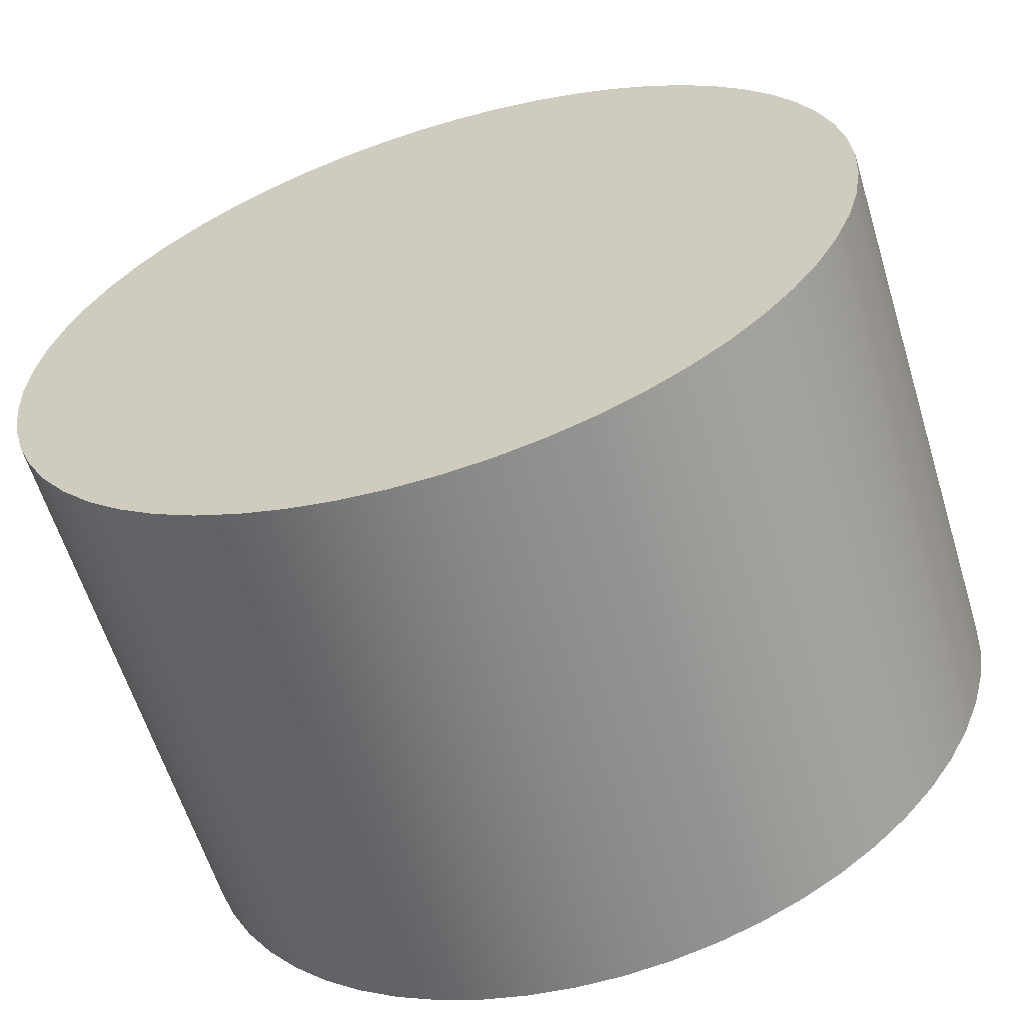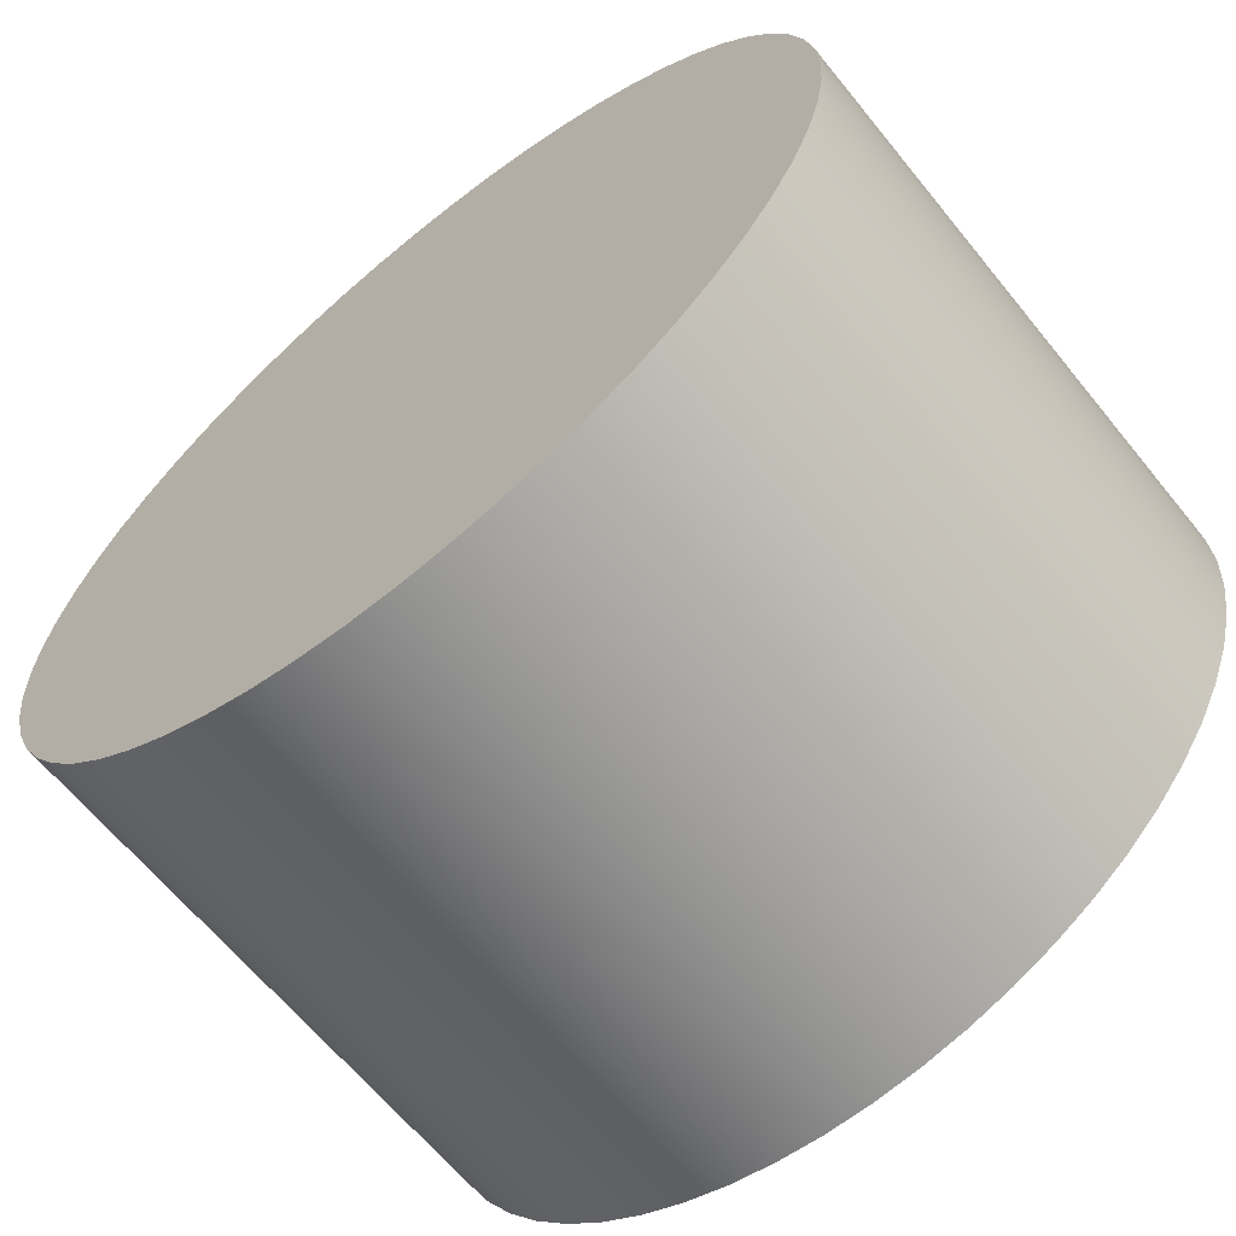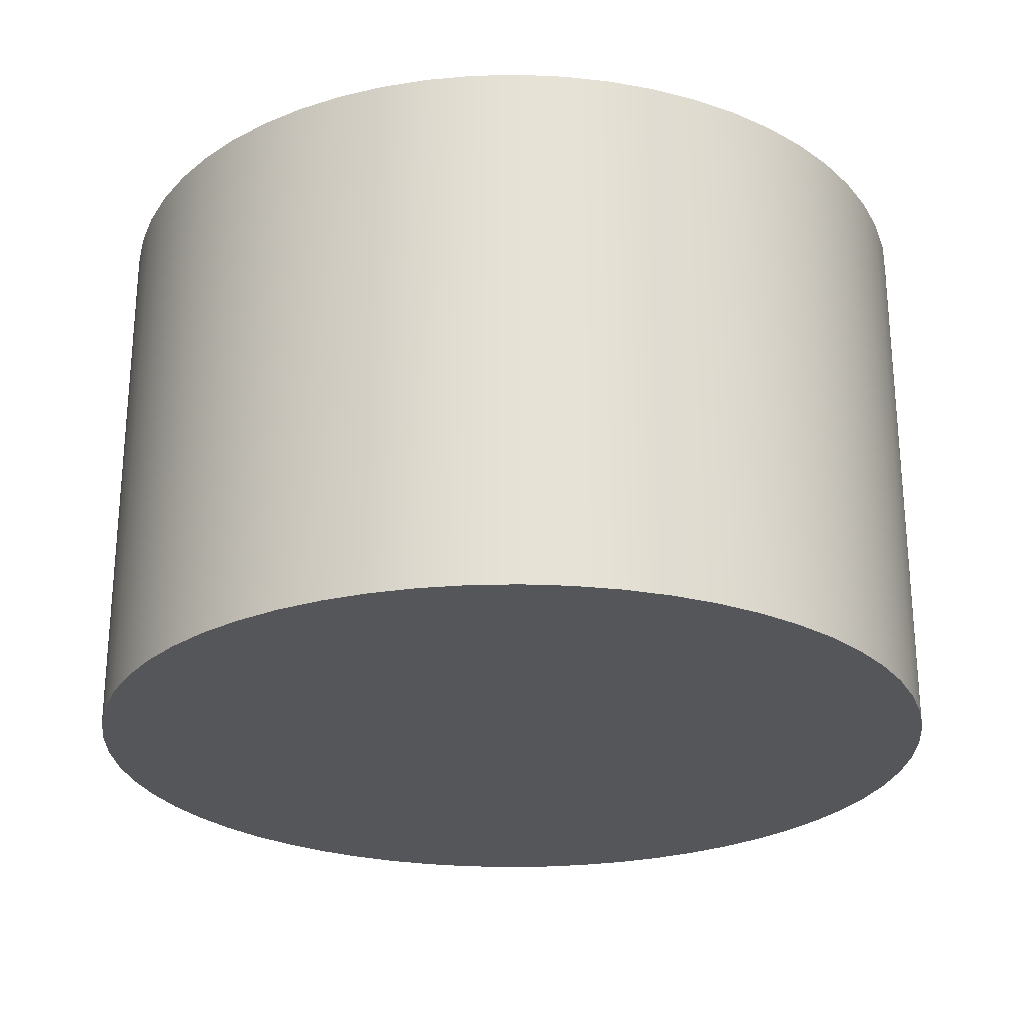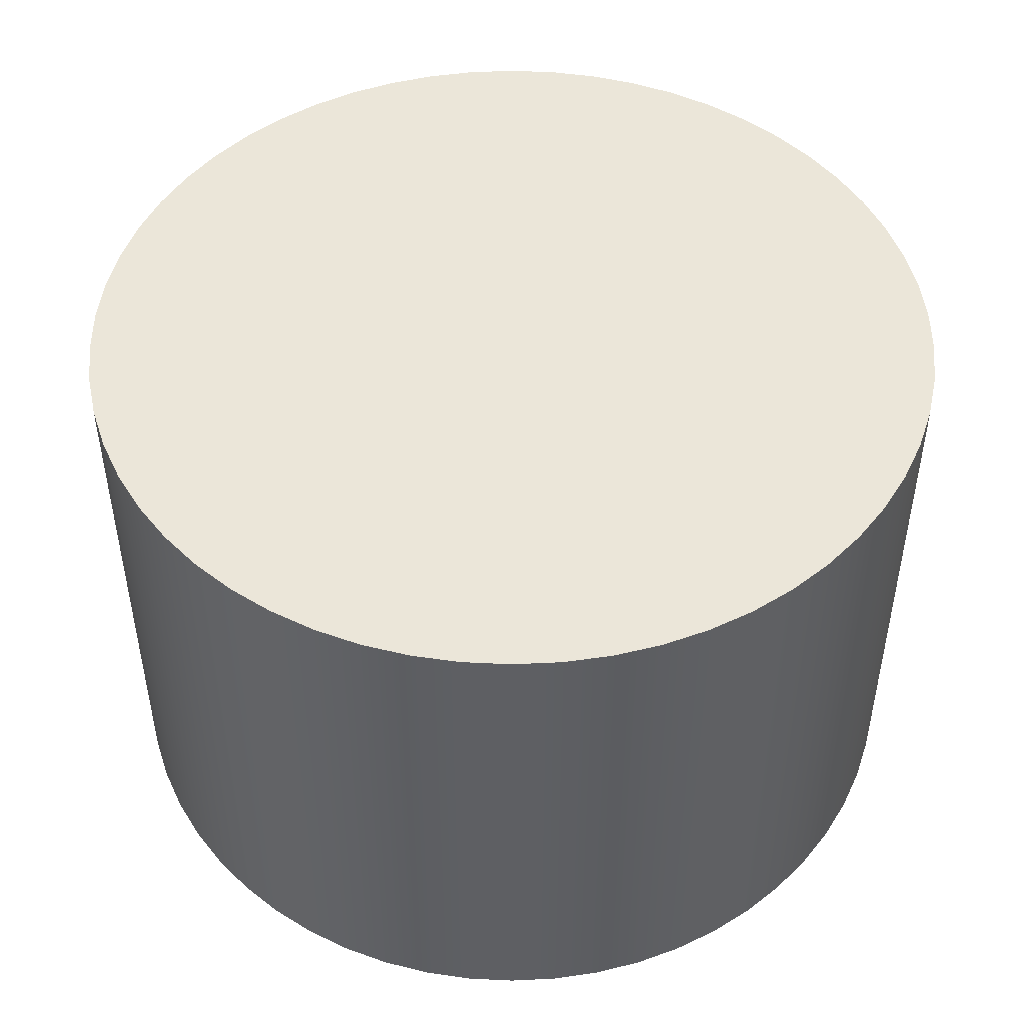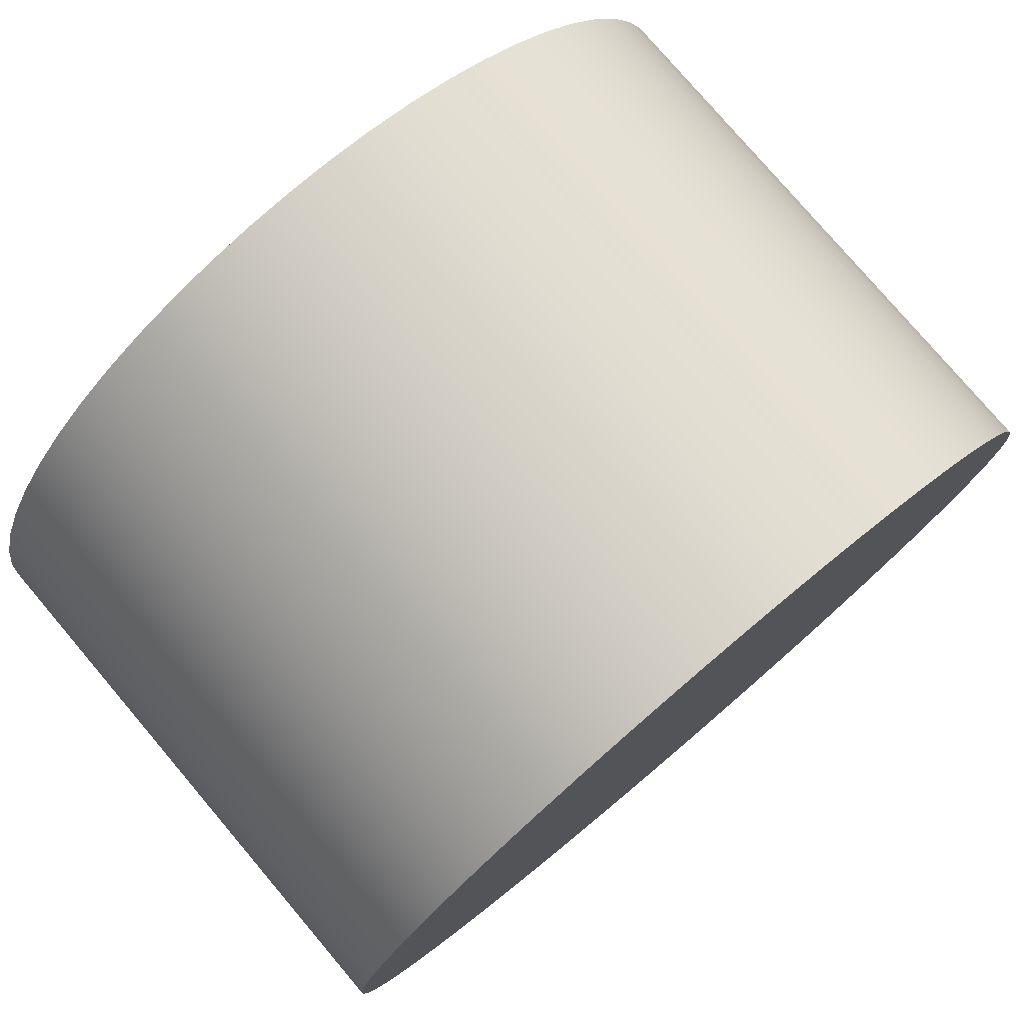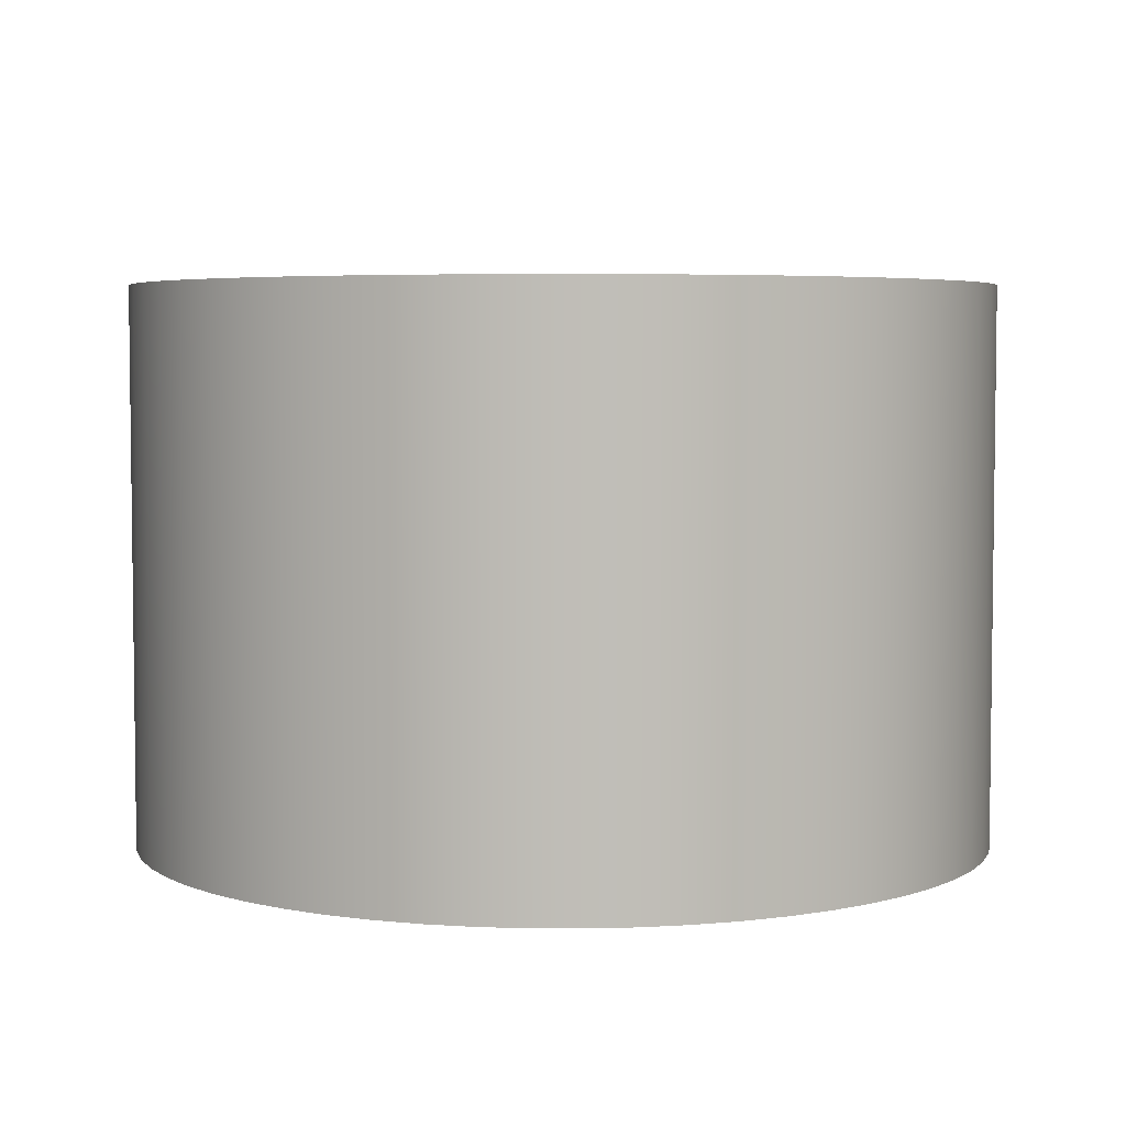
<metadata>
{"format":"obj","ext":"obj","renderer":"f3d","projection":"perspective","resolution":1024,"background":"white","views":[{"elev":-61.1,"azim":17.1,"up":"+Y"},{"elev":-64.1,"azim":39.0,"up":"+Y"},{"elev":-25.6,"azim":169.7,"up":"+Z"},{"elev":48.4,"azim":-46.5,"up":"+Z"},{"elev":78.0,"azim":139.7,"up":"+Y"},{"elev":4.7,"azim":75.2,"up":"+Z"}]}
</metadata>
<code>
v -0.05188 -0.6316 5
v -0.02919 -0.2131 5
v 0.03861 0.2005 5
v 0.1507 0.6043 5
v 0.3059 0.9937 5
v 0.5022 1.364 5
v 0.7374 1.711 5
v 1.009 2.03 5
v 1.313 2.319 5
v 1.647 2.572 5
v 2.006 2.788 5
v 2.386 2.964 5
v 2.783 3.098 5
v 3.193 3.188 5
v 3.609 3.233 5
v 4.028 3.233 5
v 4.445 3.188 5
v 4.854 3.098 5
v 5.252 2.964 5
v 5.632 2.788 5
v 5.991 2.572 5
v 6.325 2.319 5
v 6.629 2.03 5
v 6.9 1.711 5
v 7.136 1.364 5
v 7.332 0.9937 5
v 7.487 0.6043 5
v 7.599 0.2005 5
v 7.667 -0.2131 5
v 7.69 -0.6316 5
v 7.667 -1.05 5
v 7.599 -1.464 5
v 7.487 -1.868 5
v 7.332 -2.257 5
v 7.136 -2.627 5
v 6.9 -2.974 5
v 6.629 -3.294 5
v 6.325 -3.582 5
v 5.991 -3.835 5
v 5.632 -4.052 5
v 5.252 -4.228 5
v 4.854 -4.361 5
v 4.445 -4.451 5
v 4.028 -4.497 5
v 3.609 -4.497 5
v 3.193 -4.451 5
v 2.783 -4.361 5
v 2.386 -4.228 5
v 2.006 -4.052 5
v 1.647 -3.835 5
v 1.313 -3.582 5
v 1.009 -3.294 5
v 0.7374 -2.974 5
v 0.5022 -2.627 5
v 0.3059 -2.257 5
v 0.1507 -1.868 5
v 0.03861 -1.464 5
v -0.02919 -1.05 5
v -0.05188 -0.6316 0
v -0.02919 -1.05 0
v 0.03861 -1.464 0
v 0.1507 -1.868 0
v 0.3059 -2.257 0
v 0.5022 -2.627 0
v 0.7374 -2.974 0
v 1.009 -3.294 0
v 1.313 -3.582 0
v 1.647 -3.835 0
v 2.006 -4.052 0
v 2.386 -4.228 0
v 2.783 -4.361 0
v 3.193 -4.451 0
v 3.609 -4.497 0
v 4.028 -4.497 0
v 4.445 -4.451 0
v 4.854 -4.361 0
v 5.252 -4.228 0
v 5.632 -4.052 0
v 5.991 -3.835 0
v 6.325 -3.582 0
v 6.629 -3.294 0
v 6.9 -2.974 0
v 7.136 -2.627 0
v 7.332 -2.257 0
v 7.487 -1.868 0
v 7.599 -1.464 0
v 7.667 -1.05 0
v 7.69 -0.6316 0
v 7.667 -0.2131 0
v 7.599 0.2005 0
v 7.487 0.6043 0
v 7.332 0.9937 0
v 7.136 1.364 0
v 6.9 1.711 0
v 6.629 2.03 0
v 6.325 2.319 0
v 5.991 2.572 0
v 5.632 2.788 0
v 5.252 2.964 0
v 4.854 3.098 0
v 4.445 3.188 0
v 4.028 3.233 0
v 3.609 3.233 0
v 3.193 3.188 0
v 2.783 3.098 0
v 2.386 2.964 0
v 2.006 2.788 0
v 1.647 2.572 0
v 1.313 2.319 0
v 1.009 2.03 0
v 0.7374 1.711 0
v 0.5022 1.364 0
v 0.3059 0.9937 0
v 0.1507 0.6043 0
v 0.03861 0.2005 0
v -0.02919 -0.2131 0
v -0.05188 -0.6316 0
v -0.05188 -0.6316 5
v -0.05188 -0.6316 5
v -0.02919 -1.05 5
v 0.03861 -1.464 5
v 0.1507 -1.868 5
v 0.3059 -2.257 5
v 0.5022 -2.627 5
v 0.7374 -2.974 5
v 1.009 -3.294 5
v 1.313 -3.582 5
v 1.647 -3.835 5
v 2.006 -4.052 5
v 2.386 -4.228 5
v 2.783 -4.361 5
v 3.193 -4.451 5
v 3.609 -4.497 5
v 4.028 -4.497 5
v 4.445 -4.451 5
v 4.854 -4.361 5
v 5.252 -4.228 5
v 5.632 -4.052 5
v 5.991 -3.835 5
v 6.325 -3.582 5
v 6.629 -3.294 5
v 6.9 -2.974 5
v 7.136 -2.627 5
v 7.332 -2.257 5
v 7.487 -1.868 5
v 7.599 -1.464 5
v 7.667 -1.05 5
v 7.69 -0.6316 5
v 7.667 -0.2131 5
v 7.599 0.2005 5
v 7.487 0.6043 5
v 7.332 0.9937 5
v 7.136 1.364 5
v 6.9 1.711 5
v 6.629 2.03 5
v 6.325 2.319 5
v 5.991 2.572 5
v 5.632 2.788 5
v 5.252 2.964 5
v 4.854 3.098 5
v 4.445 3.188 5
v 4.028 3.233 5
v 3.609 3.233 5
v 3.193 3.188 5
v 2.783 3.098 5
v 2.386 2.964 5
v 2.006 2.788 5
v 1.647 2.572 5
v 1.313 2.319 5
v 1.009 2.03 5
v 0.7374 1.711 5
v 0.5022 1.364 5
v 0.3059 0.9937 5
v 0.1507 0.6043 5
v 0.03861 0.2005 5
v -0.02919 -0.2131 5
v -0.05188 -0.6316 0
v -0.02919 -0.2131 0
v 0.03861 0.2005 0
v 0.1507 0.6043 0
v 0.3059 0.9937 0
v 0.5022 1.364 0
v 0.7374 1.711 0
v 1.009 2.03 0
v 1.313 2.319 0
v 1.647 2.572 0
v 2.006 2.788 0
v 2.386 2.964 0
v 2.783 3.098 0
v 3.193 3.188 0
v 3.609 3.233 0
v 4.028 3.233 0
v 4.445 3.188 0
v 4.854 3.098 0
v 5.252 2.964 0
v 5.632 2.788 0
v 5.991 2.572 0
v 6.325 2.319 0
v 6.629 2.03 0
v 6.9 1.711 0
v 7.136 1.364 0
v 7.332 0.9937 0
v 7.487 0.6043 0
v 7.599 0.2005 0
v 7.667 -0.2131 0
v 7.69 -0.6316 0
v 7.667 -1.05 0
v 7.599 -1.464 0
v 7.487 -1.868 0
v 7.332 -2.257 0
v 7.136 -2.627 0
v 6.9 -2.974 0
v 6.629 -3.294 0
v 6.325 -3.582 0
v 5.991 -3.835 0
v 5.632 -4.052 0
v 5.252 -4.228 0
v 4.854 -4.361 0
v 4.445 -4.451 0
v 4.028 -4.497 0
v 3.609 -4.497 0
v 3.193 -4.451 0
v 2.783 -4.361 0
v 2.386 -4.228 0
v 2.006 -4.052 0
v 1.647 -3.835 0
v 1.313 -3.582 0
v 1.009 -3.294 0
v 0.7374 -2.974 0
v 0.5022 -2.627 0
v 0.3059 -2.257 0
v 0.1507 -1.868 0
v 0.03861 -1.464 0
v -0.02919 -1.05 0
g 4da44b7b-e314-11ea-adad-54bf646e7e1f
f 2 116 1
f 1 116 117
f 118 59 58
f 58 59 60
f 58 60 61
f 2 3 116
f 116 3 115
f 115 3 4
f 115 4 114
f 114 4 5
f 114 5 113
f 113 5 6
f 113 6 112
f 112 6 7
f 112 7 111
f 111 7 8
f 111 8 110
f 110 8 9
f 110 9 109
f 109 9 10
f 109 10 108
f 108 10 11
f 108 11 107
f 107 11 12
f 107 12 106
f 106 12 13
f 106 13 105
f 105 13 14
f 105 14 104
f 104 14 15
f 104 15 103
f 103 15 16
f 103 16 102
f 102 16 17
f 102 17 101
f 101 17 18
f 101 18 100
f 100 18 19
f 100 19 99
f 99 19 20
f 99 20 98
f 98 20 21
f 98 21 97
f 97 21 22
f 97 22 96
f 96 22 23
f 96 23 95
f 95 23 24
f 95 24 94
f 94 24 25
f 94 25 93
f 93 25 26
f 93 26 92
f 92 26 27
f 92 27 91
f 91 27 28
f 91 28 90
f 90 28 29
f 90 29 89
f 89 29 30
f 89 30 88
f 88 30 31
f 88 31 87
f 87 31 32
f 87 32 86
f 86 32 33
f 86 33 85
f 85 33 34
f 85 34 84
f 84 34 35
f 84 35 83
f 83 35 36
f 83 36 82
f 82 36 37
f 82 37 81
f 81 37 38
f 81 38 80
f 80 38 39
f 80 39 79
f 79 39 40
f 79 40 78
f 78 40 41
f 78 41 77
f 77 41 42
f 77 42 76
f 76 42 43
f 76 43 75
f 75 43 44
f 75 44 74
f 74 44 45
f 74 45 73
f 73 45 46
f 73 46 72
f 72 46 47
f 72 47 71
f 71 47 48
f 71 48 70
f 70 48 49
f 70 49 69
f 69 49 50
f 69 50 68
f 68 50 51
f 68 51 67
f 67 51 52
f 67 52 66
f 66 52 53
f 66 53 65
f 65 53 54
f 65 54 64
f 64 54 55
f 64 55 63
f 63 55 56
f 63 56 62
f 62 56 57
f 62 57 61
f 61 57 58
g 4da47286-e314-11ea-b1f7-54bf646e7e1f
f 120 147 119
f 119 147 148
f 119 148 176
f 176 148 149
f 176 149 175
f 175 149 150
f 175 150 174
f 174 150 151
f 174 151 173
f 173 151 152
f 173 152 172
f 172 152 153
f 172 153 171
f 171 153 154
f 171 154 170
f 170 154 155
f 170 155 169
f 169 155 156
f 169 156 168
f 168 156 157
f 168 157 167
f 167 157 158
f 167 158 166
f 166 158 159
f 166 159 165
f 165 159 160
f 165 160 164
f 164 160 161
f 164 161 163
f 163 161 162
f 147 120 146
f 146 120 121
f 146 121 145
f 145 121 122
f 145 122 144
f 144 122 123
f 144 123 143
f 143 123 124
f 143 124 142
f 142 124 125
f 142 125 141
f 141 125 126
f 141 126 140
f 140 126 127
f 140 127 139
f 139 127 128
f 139 128 138
f 138 128 129
f 138 129 137
f 137 129 130
f 137 130 136
f 136 130 131
f 136 131 135
f 135 131 132
f 135 132 134
f 134 132 133
g 4da49986-e314-11ea-9698-54bf646e7e1f
f 178 205 177
f 177 205 206
f 177 206 234
f 234 206 207
f 234 207 233
f 233 207 208
f 233 208 232
f 232 208 209
f 232 209 231
f 231 209 210
f 231 210 230
f 230 210 211
f 230 211 229
f 229 211 212
f 229 212 228
f 228 212 213
f 228 213 227
f 227 213 214
f 227 214 226
f 226 214 215
f 226 215 225
f 225 215 216
f 225 216 224
f 224 216 217
f 224 217 223
f 223 217 218
f 223 218 222
f 222 218 219
f 222 219 221
f 221 219 220
f 205 178 204
f 204 178 179
f 204 179 203
f 203 179 180
f 203 180 202
f 202 180 181
f 202 181 201
f 201 181 182
f 201 182 200
f 200 182 183
f 200 183 199
f 199 183 184
f 199 184 198
f 198 184 185
f 198 185 197
f 197 185 186
f 197 186 196
f 196 186 187
f 196 187 195
f 195 187 188
f 195 188 194
f 194 188 189
f 194 189 193
f 193 189 190
f 193 190 192
f 192 190 191

</code>
